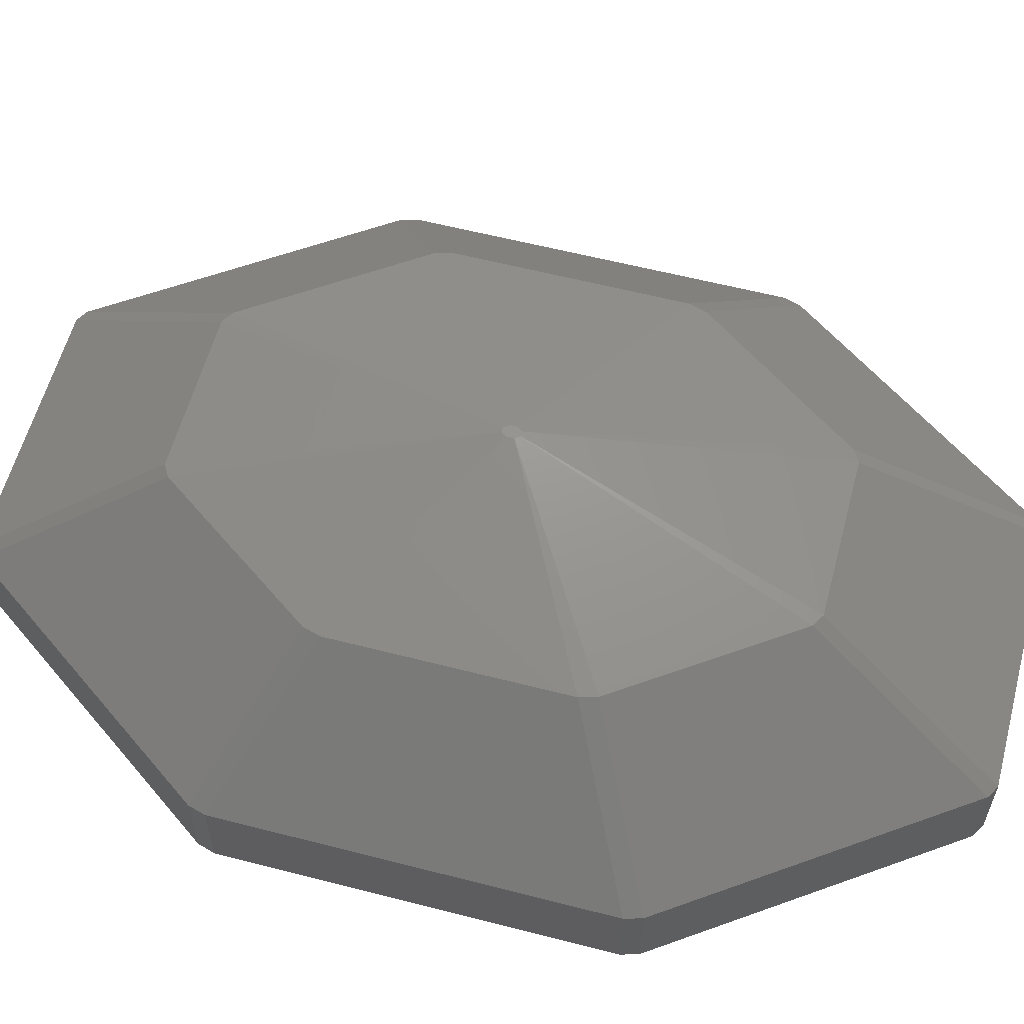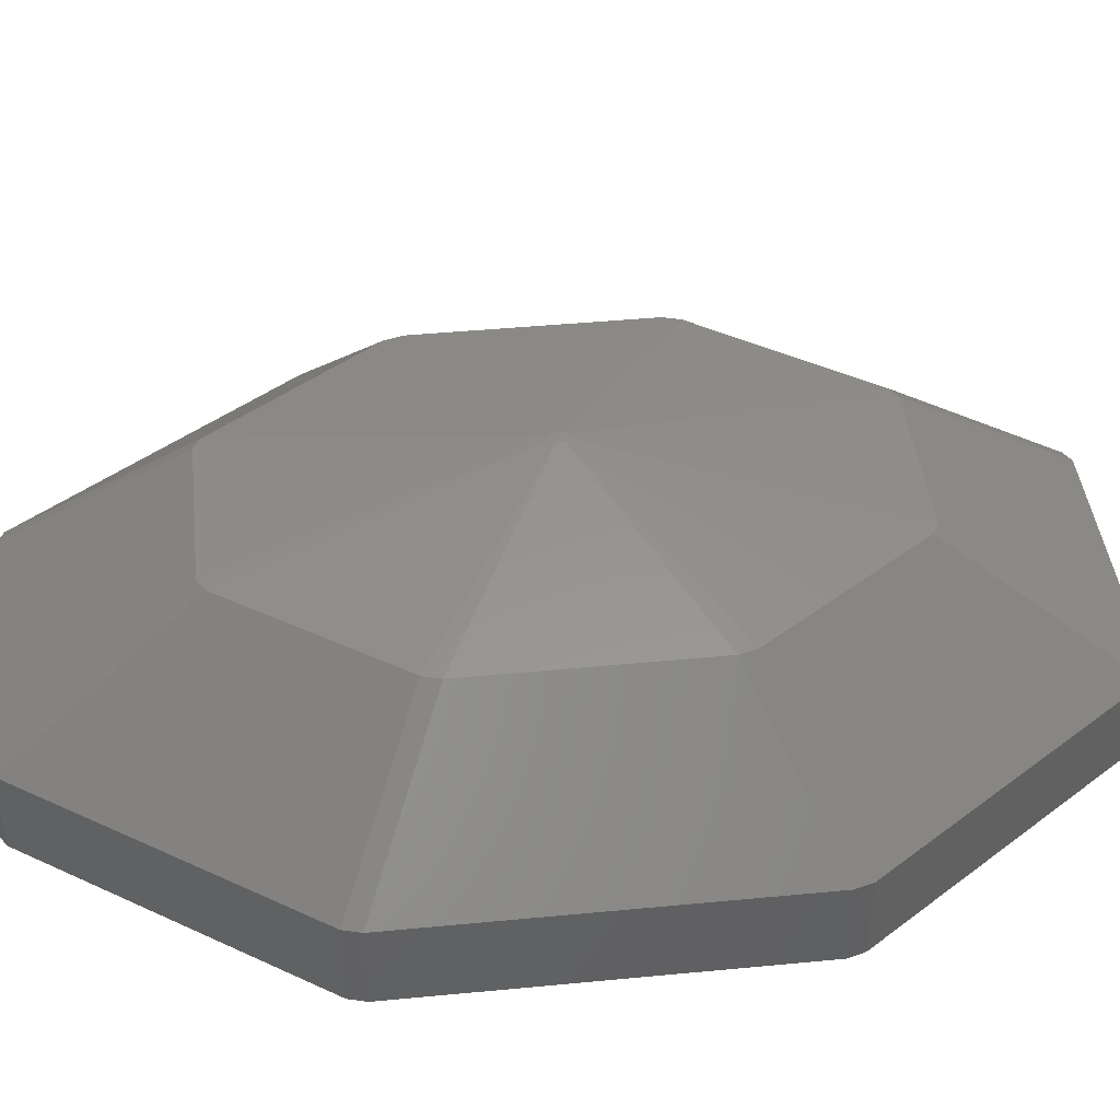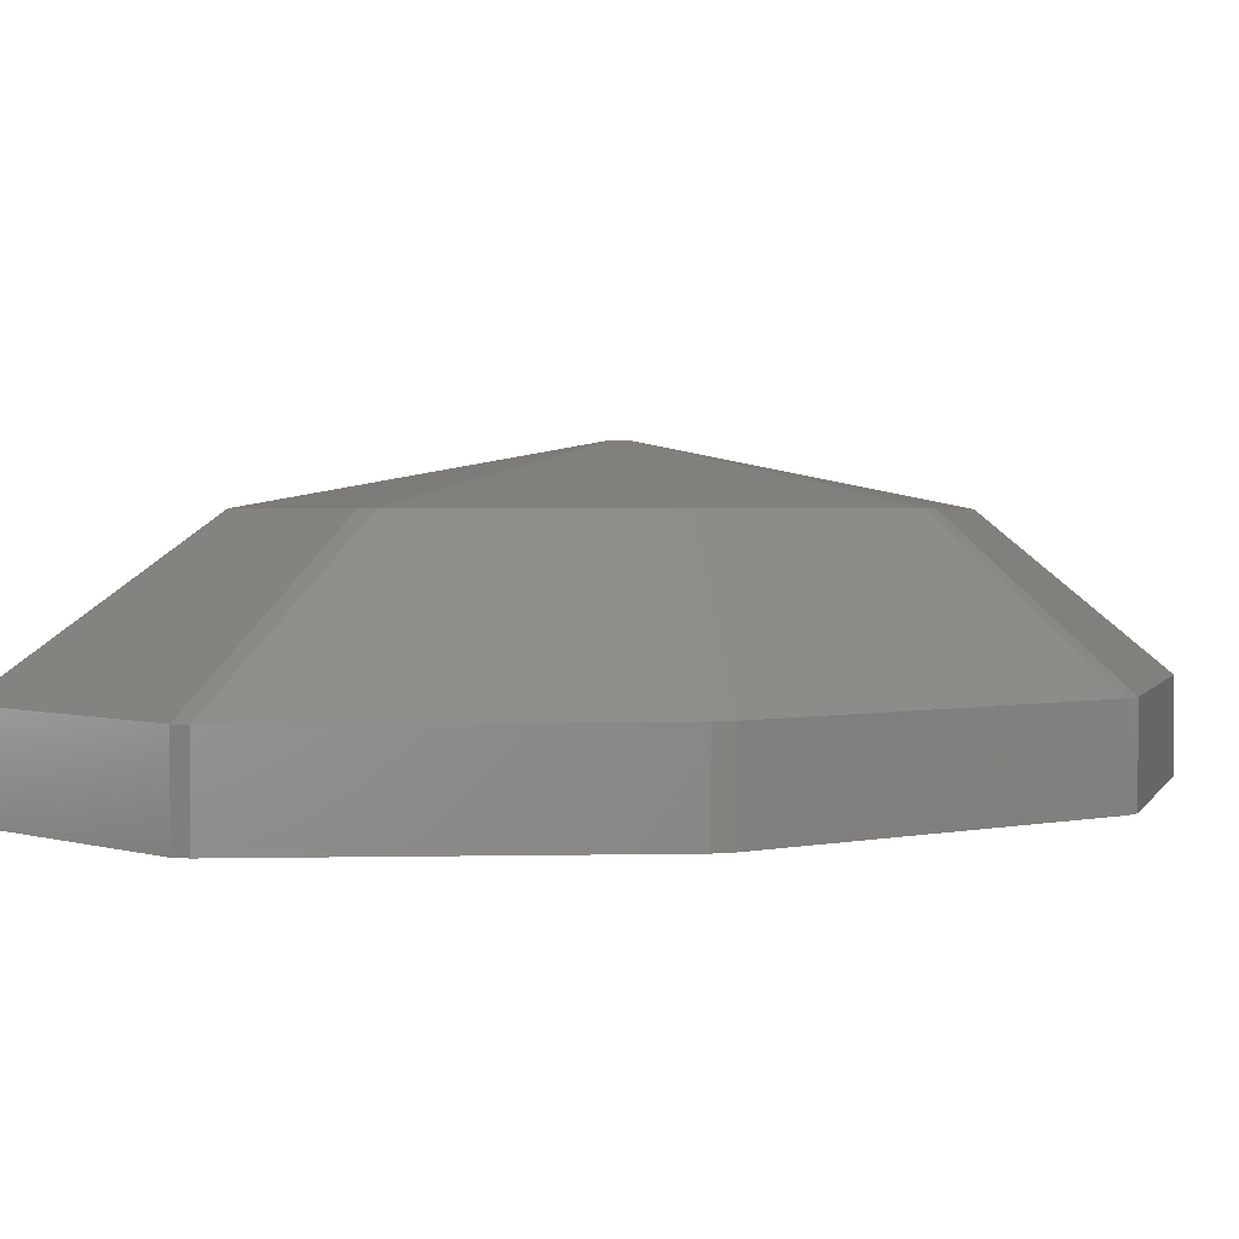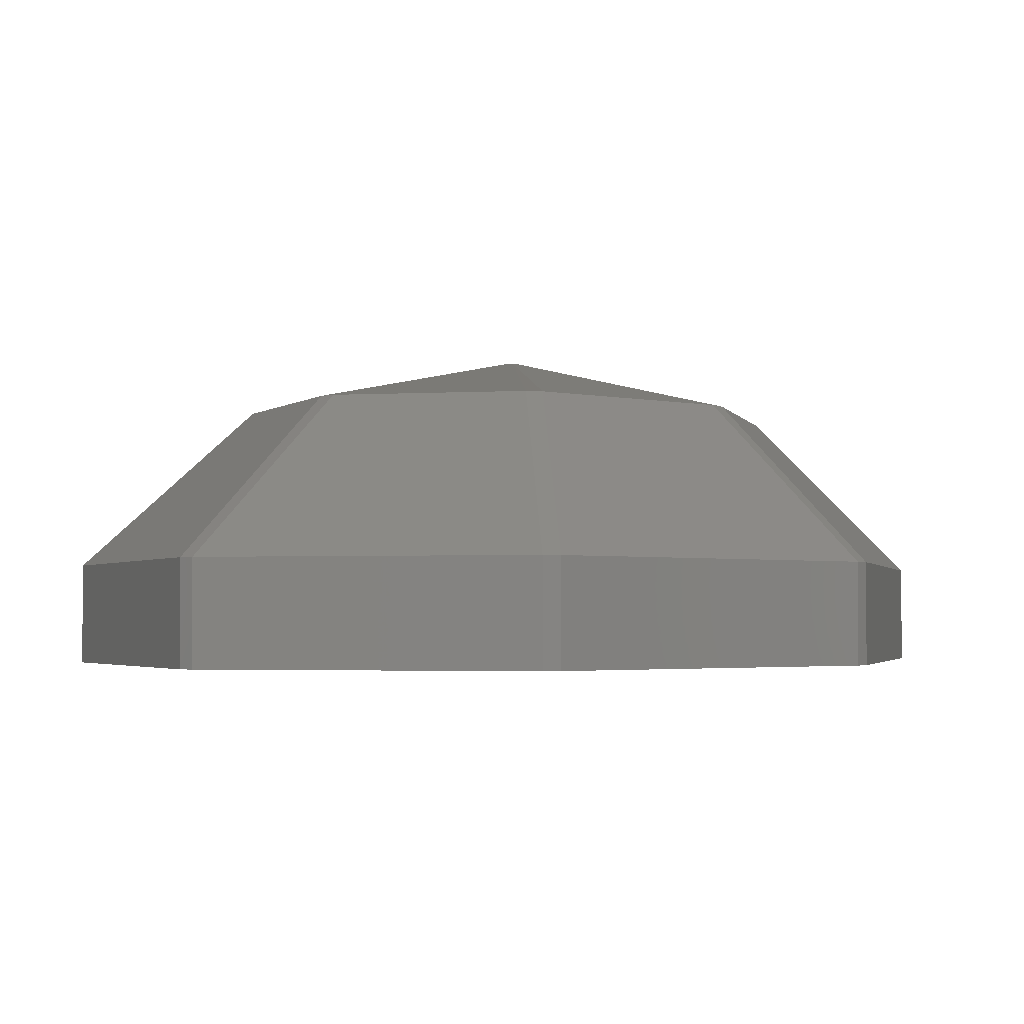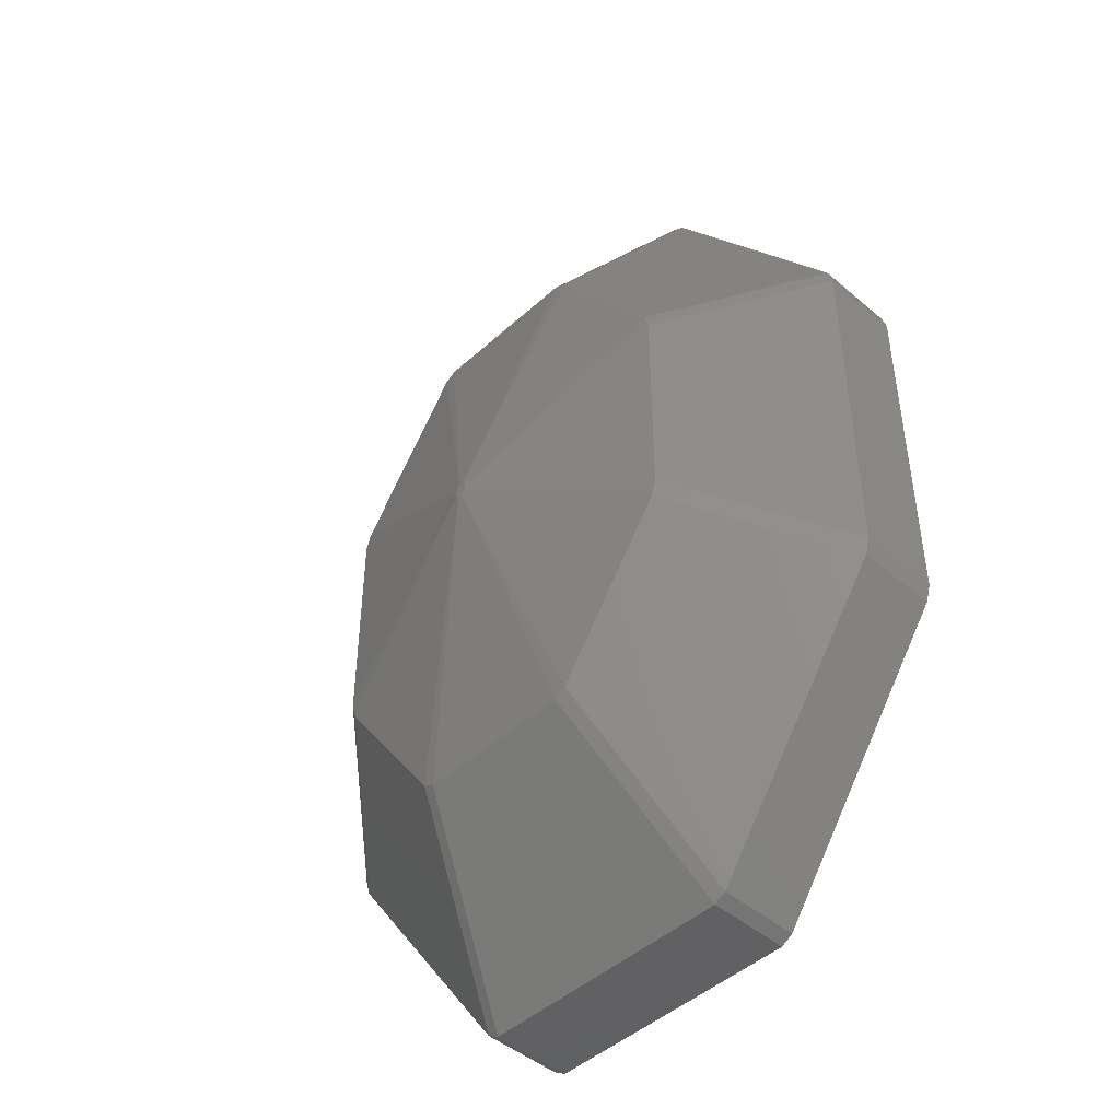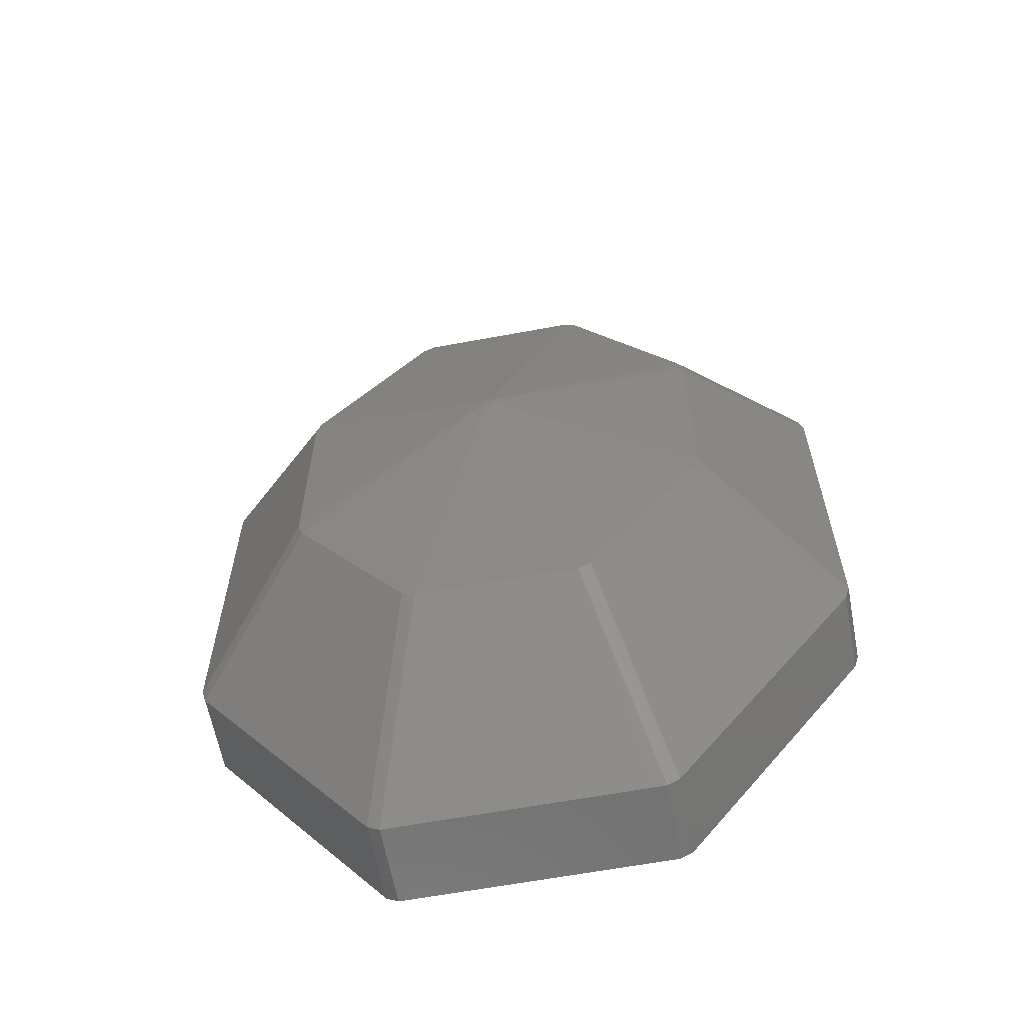
<metadata>
{"format":"stl","ext":"stl","renderer":"f3d","projection":"perspective","resolution":1024,"background":"white","views":[{"elev":58.9,"azim":104.9,"up":"+Z"},{"elev":43.0,"azim":-96.5,"up":"+Z"},{"elev":1.9,"azim":49.9,"up":"+Z"},{"elev":-2.4,"azim":13.0,"up":"+Z"},{"elev":-46.2,"azim":45.9,"up":"+Y"},{"elev":-62.1,"azim":10.7,"up":"+Y"}]}
</metadata>
<code>
# stl→obj: 56 verts, 108 faces
v 4.939 -15.56 11.73
v 0.1353 -0.4619 14.5
v 4.286 -15.94 11.73
v 7.79 25.29 4.481
v 4.286 15.94 11.73
v 4.939 15.56 11.73
v -4.286 -15.94 11.73
v -7.137 -25.67 4.481
v 11.27 -6.061 11.73
v 0.3266 -0.1913 14.5
v 11 -6.985 11.73
v 7.137 -25.67 0
v 7.79 -25.29 4.481
v 7.137 -25.67 4.481
v 7.79 -25.29 0
v 17.88 -11.02 4.481
v -7.137 25.67 0
v -7.79 25.29 4.481
v -7.137 25.67 4.481
v -7.79 25.29 0
v -4.939 15.56 11.73
v -11 6.985 11.73
v -0.3266 0.1913 14.5
v -4.939 -15.56 11.73
v -7.79 -25.29 4.481
v -11.27 6.061 11.73
v -11.27 -6.061 11.73
v -0.1353 -0.4619 14.5
v 17.88 11.02 4.481
v 7.79 25.29 0
v 17.88 11.02 0
v -17.88 11.02 0
v -17.88 11.02 4.481
v 11.27 6.061 11.73
v 11 6.985 11.73
v -11 -6.985 11.73
v -17.88 -11.02 4.481
v 7.137 25.67 0
v 7.137 25.67 4.481
v -18.15 -10.09 4.481
v -4.286 15.94 11.73
v -0.3266 -0.1913 14.5
v -17.88 -11.02 0
v -18.15 -10.09 0
v -0.1353 0.4619 14.5
v -7.79 -25.29 0
v -7.137 -25.67 0
v -18.15 10.09 4.481
v -18.15 10.09 0
v 18.15 10.09 4.481
v 0.1353 0.4619 14.5
v 0.3266 0.1913 14.5
v 17.88 -11.02 0
v 18.15 -10.09 0
v 18.15 -10.09 4.481
v 18.15 10.09 0
f 1 2 3
f 4 5 6
f 7 8 3
f 9 10 11
f 12 13 14
f 13 12 15
f 11 1 16
f 17 18 19
f 18 17 20
f 21 22 23
f 24 25 7
f 26 27 23
f 7 25 8
f 2 28 3
f 29 30 4
f 30 29 31
f 32 18 20
f 18 32 33
f 34 10 9
f 29 4 35
f 36 37 25
f 38 19 39
f 19 38 17
f 40 36 27
f 36 40 37
f 18 33 21
f 18 41 19
f 41 18 21
f 39 19 41
f 42 27 36
f 28 24 7
f 24 36 25
f 3 13 1
f 13 3 14
f 3 8 14
f 10 2 1
f 11 10 1
f 43 40 44
f 40 43 37
f 39 5 4
f 4 6 35
f 45 21 23
f 46 8 25
f 8 46 47
f 33 48 26
f 49 33 32
f 33 49 48
f 22 26 23
f 28 36 24
f 28 7 3
f 9 11 16
f 35 50 29
f 50 35 34
f 35 51 52
f 30 39 4
f 39 30 38
f 5 51 6
f 6 51 35
f 48 40 27
f 26 48 27
f 21 33 22
f 22 33 26
f 46 37 43
f 37 46 25
f 42 36 28
f 44 48 49
f 48 44 40
f 16 1 13
f 13 53 16
f 53 13 15
f 5 41 51
f 39 41 5
f 52 10 34
f 35 52 34
f 23 52 51
f 52 23 10
f 23 51 45
f 42 10 23
f 10 42 2
f 2 42 28
f 23 27 42
f 16 54 55
f 54 16 53
f 51 41 45
f 41 21 45
f 47 14 8
f 14 47 12
f 50 31 29
f 31 50 56
f 55 56 50
f 56 55 54
f 50 34 55
f 34 9 55
f 55 9 16
f 44 54 53
f 54 44 56
f 43 53 15
f 49 56 44
f 46 15 12
f 56 49 31
f 46 12 47
f 32 31 49
f 15 46 43
f 31 32 30
f 53 43 44
f 20 30 32
f 30 20 38
f 38 20 17

</code>
